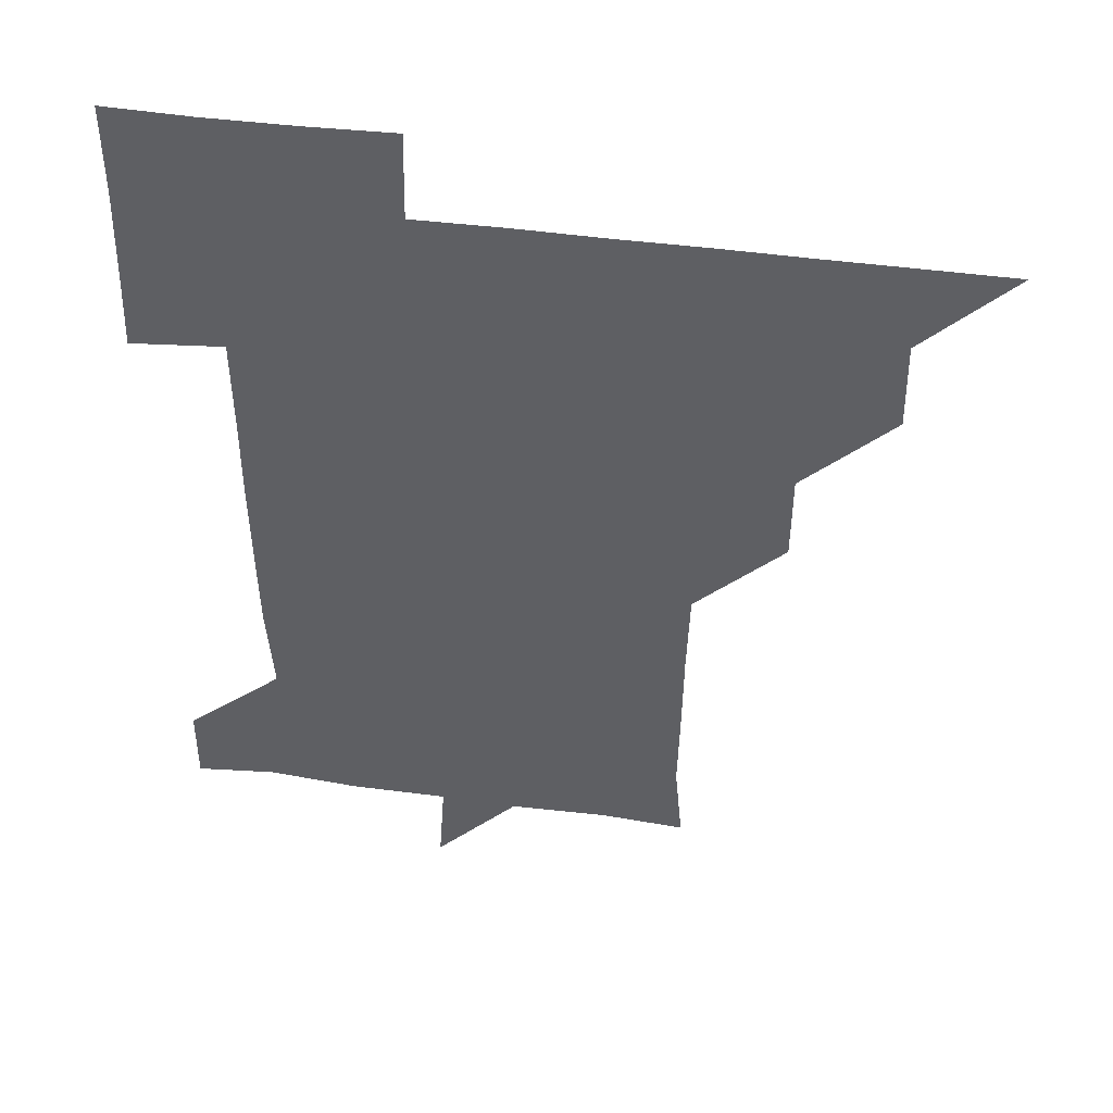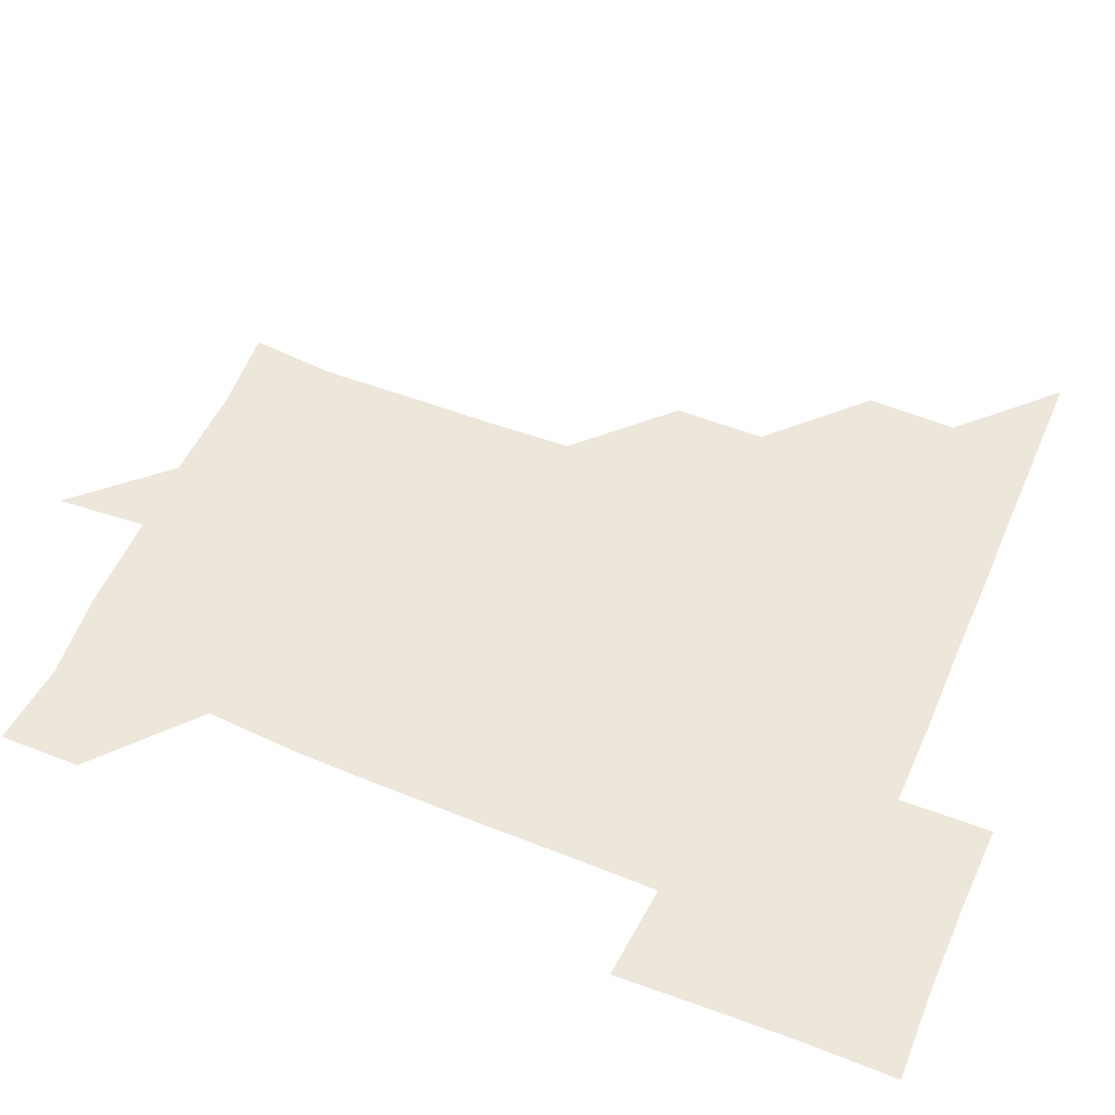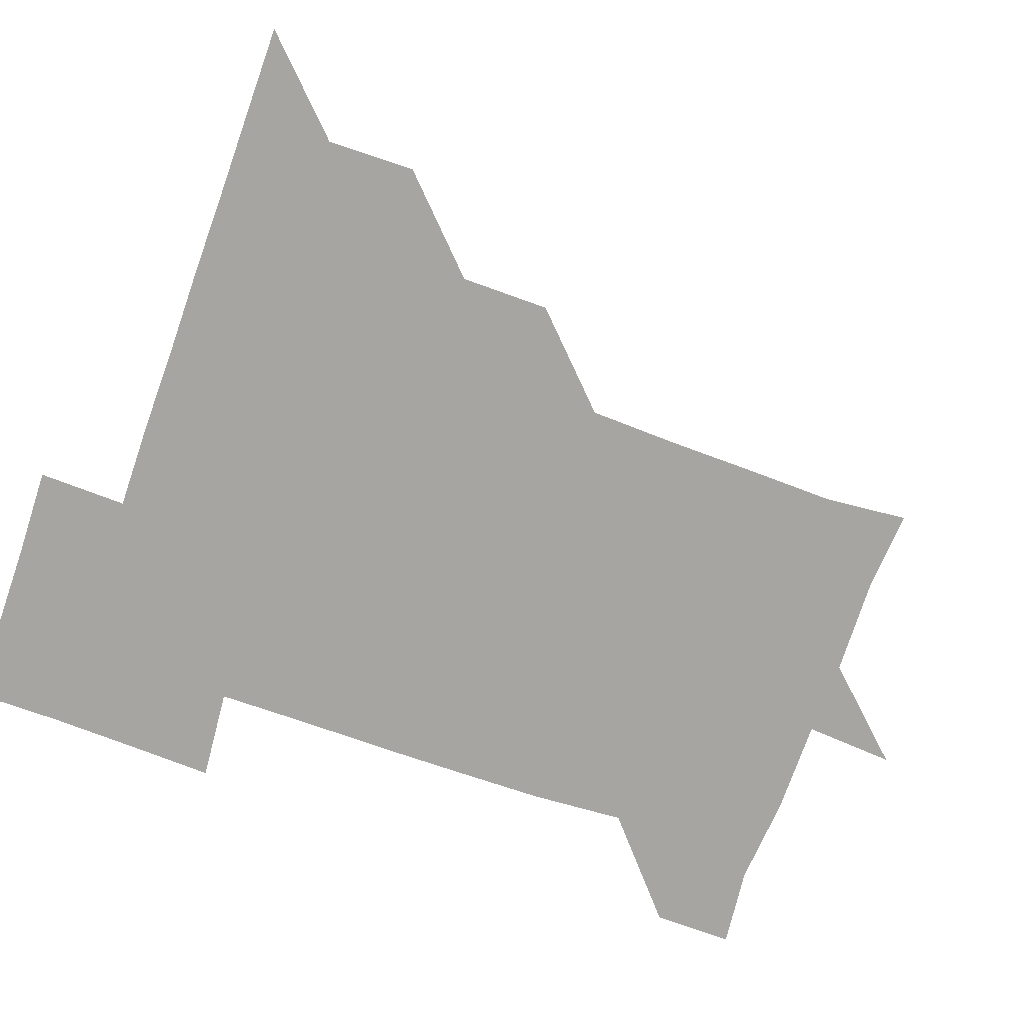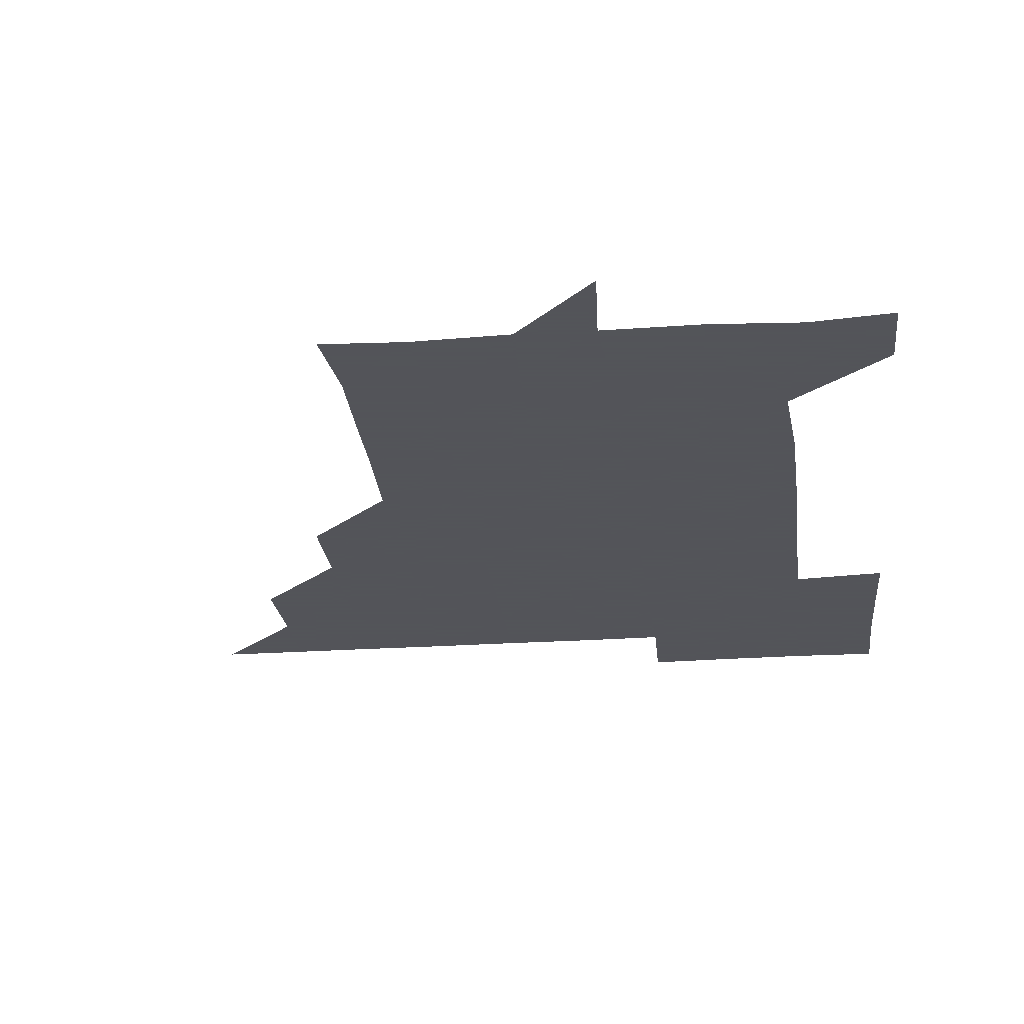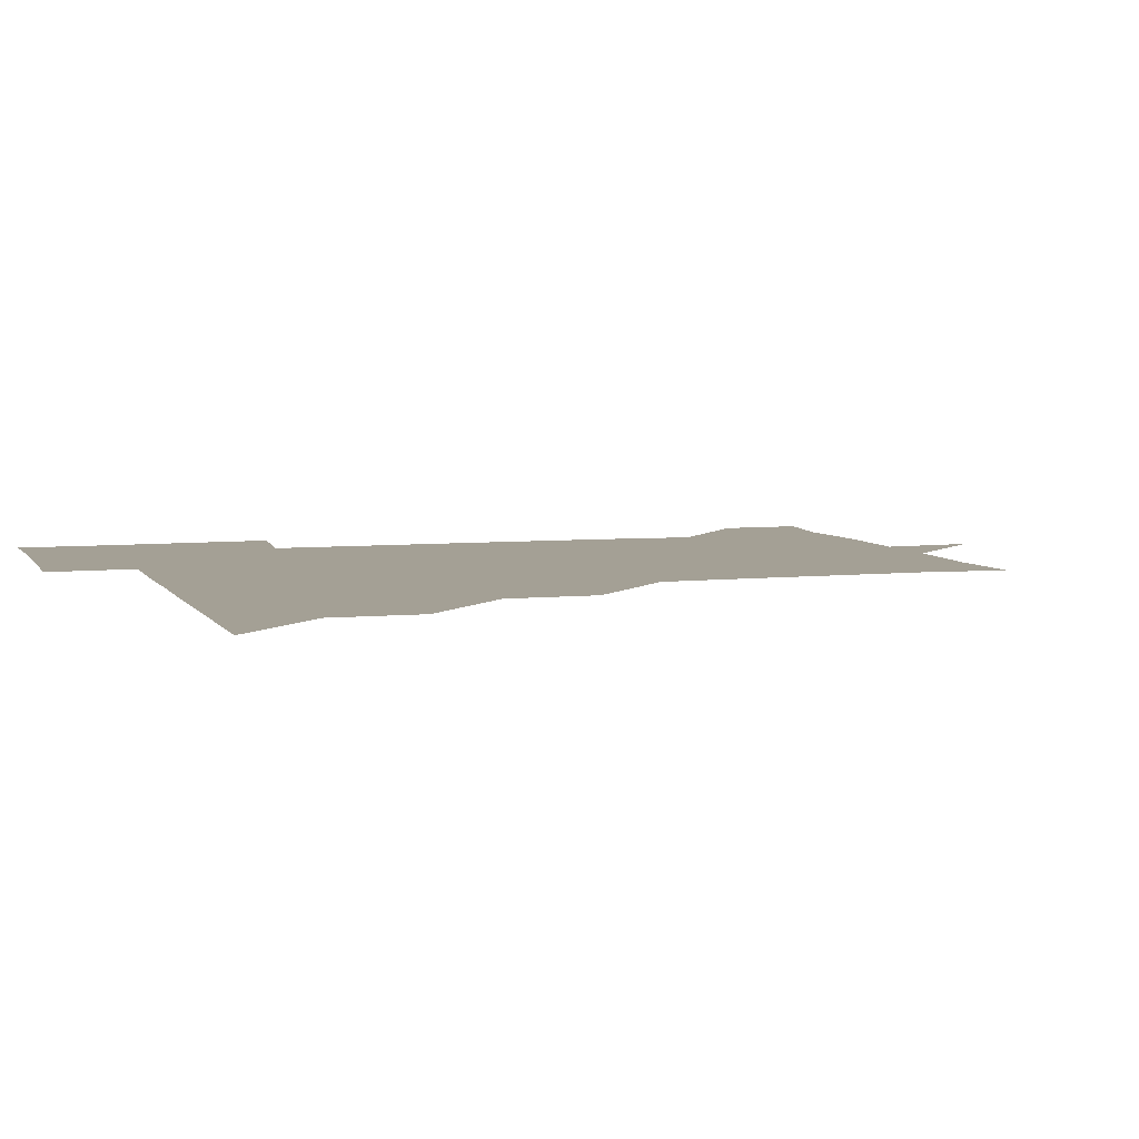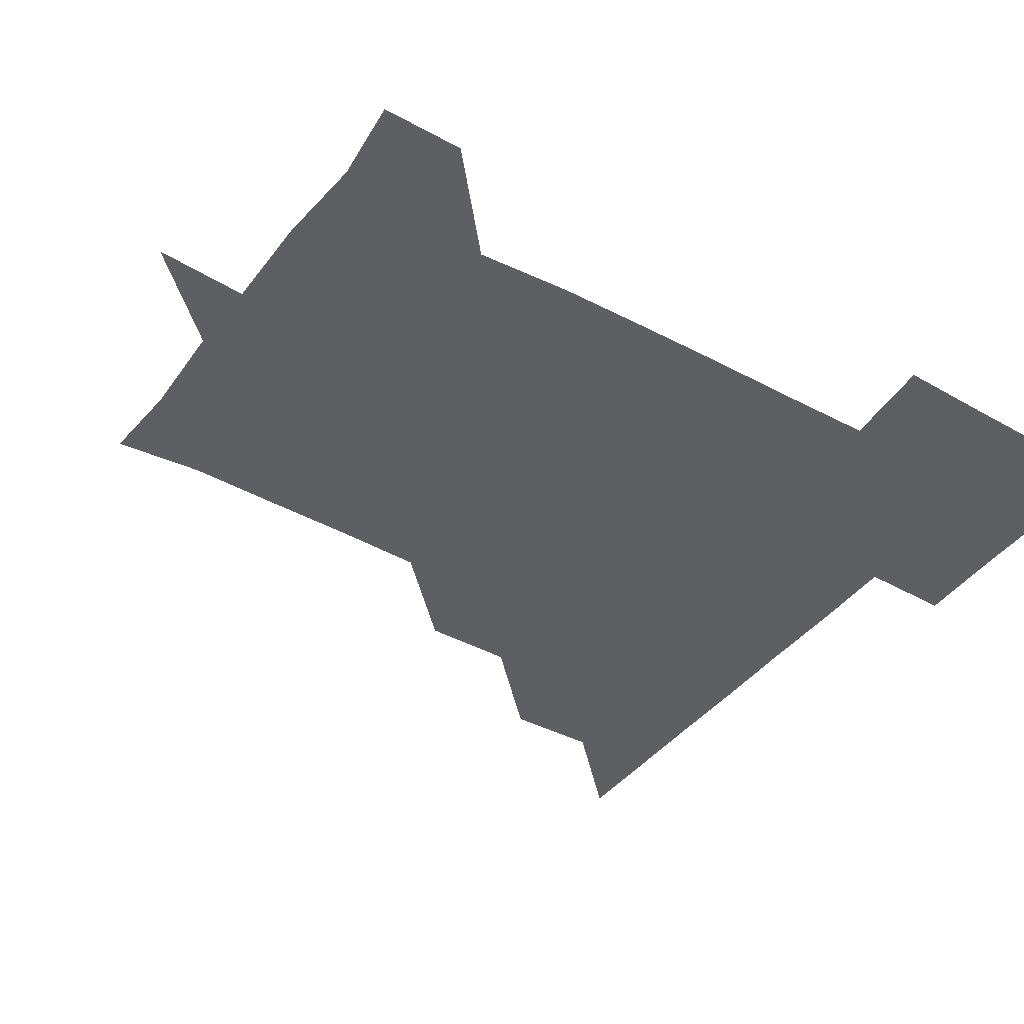
<metadata>
{"format":"obj","ext":"obj","renderer":"f3d","projection":"perspective","resolution":1024,"background":"white","views":[{"elev":46.2,"azim":-171.2,"up":"+Y"},{"elev":54.0,"azim":113.0,"up":"+Z"},{"elev":-73.9,"azim":-109.6,"up":"+Z"},{"elev":-23.9,"azim":6.6,"up":"+Z"},{"elev":5.8,"azim":-107.7,"up":"+Z"},{"elev":-40.8,"azim":56.4,"up":"+Z"}]}
</metadata>
<code>
v 451 451 0
v 480.7 390.4 0
v 481.3 420.9 0
v 481 451 0
v 511.4 329.8 0
v 511.3 360.5 0
v 511.3 391.3 0
v 511.3 421.1 0
v 511.1 450.9 0
v 540.8 179.8 0
v 543.5 209 0
v 542.9 239.6 0
v 542.5 269.8 0
v 541.5 300.1 0
v 541.4 331.6 0
v 541.3 361.5 0
v 541.2 391.2 0
v 541.2 421 0
v 540.9 451.1 0
v 569.2 181.6 0
v 571.6 211.9 0
v 571.3 242.2 0
v 571.9 271.7 0
v 571.2 301.6 0
v 571.2 331.5 0
v 571.1 361.2 0
v 571.2 391.3 0
v 571 421 0
v 571 450.9 0
v 602.7 180.4 0
v 601.6 211.7 0
v 601 240.7 0
v 600.9 272.1 0
v 601.1 301 0
v 601 331.7 0
v 601.1 361.2 0
v 601.1 391.3 0
v 601.2 420.9 0
v 600.8 451.1 0
v 631.1 149.9 0
v 629 181 0
v 630.8 212.2 0
v 631.2 242 0
v 630.6 272 0
v 630.8 302.3 0
v 630.8 331.6 0
v 631 361.9 0
v 631 391.2 0
v 631.1 421.1 0
v 631.4 450.8 0
v 630.8 481.5 0
v 662.4 180.7 0
v 660.3 212.4 0
v 660 241.9 0
v 660.7 271.7 0
v 660.7 301.4 0
v 660.8 331.2 0
v 660.6 361.7 0
v 660.7 391.7 0
v 660.8 421.2 0
v 661 451 0
v 660.9 480.7 0
v 693.3 183.1 0
v 689.9 212.9 0
v 687.3 236.9 0
v 689.5 269.3 0
v 690.1 299.8 0
v 690.4 329.9 0
v 690.4 360.2 0
v 690.6 393.2 0
v 689.6 421.5 0
v 690.1 450.5 0
v 691.3 480.4 0
v 721.1 180.1 0
v 720.9 207.6 0
v 722.5 390.4 0
v 721.5 419.6 0
v 720.7 450.2 0
v 720.7 481.1 0
f 3 4 1
f 6 7 2
f 2 7 3
f 7 8 3
f 3 8 4
f 8 9 4
f 14 15 5
f 5 15 6
f 15 16 6
f 6 16 7
f 16 17 7
f 7 17 8
f 17 18 8
f 8 18 9
f 18 19 9
f 10 20 11
f 20 21 11
f 11 21 12
f 21 22 12
f 12 22 13
f 22 23 13
f 13 23 14
f 23 24 14
f 14 24 15
f 24 25 15
f 15 25 16
f 25 26 16
f 16 26 17
f 26 27 17
f 17 27 18
f 27 28 18
f 18 28 19
f 28 29 19
f 20 30 21
f 30 31 21
f 21 31 22
f 31 32 22
f 22 32 23
f 32 33 23
f 23 33 24
f 33 34 24
f 24 34 25
f 34 35 25
f 25 35 26
f 35 36 26
f 26 36 27
f 36 37 27
f 27 37 28
f 37 38 28
f 28 38 29
f 38 39 29
f 40 41 30
f 30 41 31
f 41 42 31
f 31 42 32
f 42 43 32
f 32 43 33
f 43 44 33
f 33 44 34
f 44 45 34
f 34 45 35
f 45 46 35
f 35 46 36
f 46 47 36
f 36 47 37
f 47 48 37
f 37 48 38
f 48 49 38
f 38 49 39
f 49 50 39
f 41 52 42
f 52 53 42
f 42 53 43
f 53 54 43
f 43 54 44
f 54 55 44
f 44 55 45
f 55 56 45
f 45 56 46
f 56 57 46
f 46 57 47
f 57 58 47
f 47 58 48
f 58 59 48
f 48 59 49
f 59 60 49
f 49 60 50
f 60 61 50
f 50 61 51
f 61 62 51
f 52 63 53
f 63 64 53
f 53 64 54
f 64 65 54
f 54 65 55
f 65 66 55
f 55 66 56
f 66 67 56
f 56 67 57
f 67 68 57
f 57 68 58
f 68 69 58
f 58 69 59
f 69 70 59
f 59 70 60
f 70 71 60
f 60 71 61
f 71 72 61
f 61 72 62
f 72 73 62
f 63 74 64
f 74 75 64
f 64 75 65
f 70 76 71
f 76 77 71
f 71 77 72
f 77 78 72
f 72 78 73
f 78 79 73

</code>
